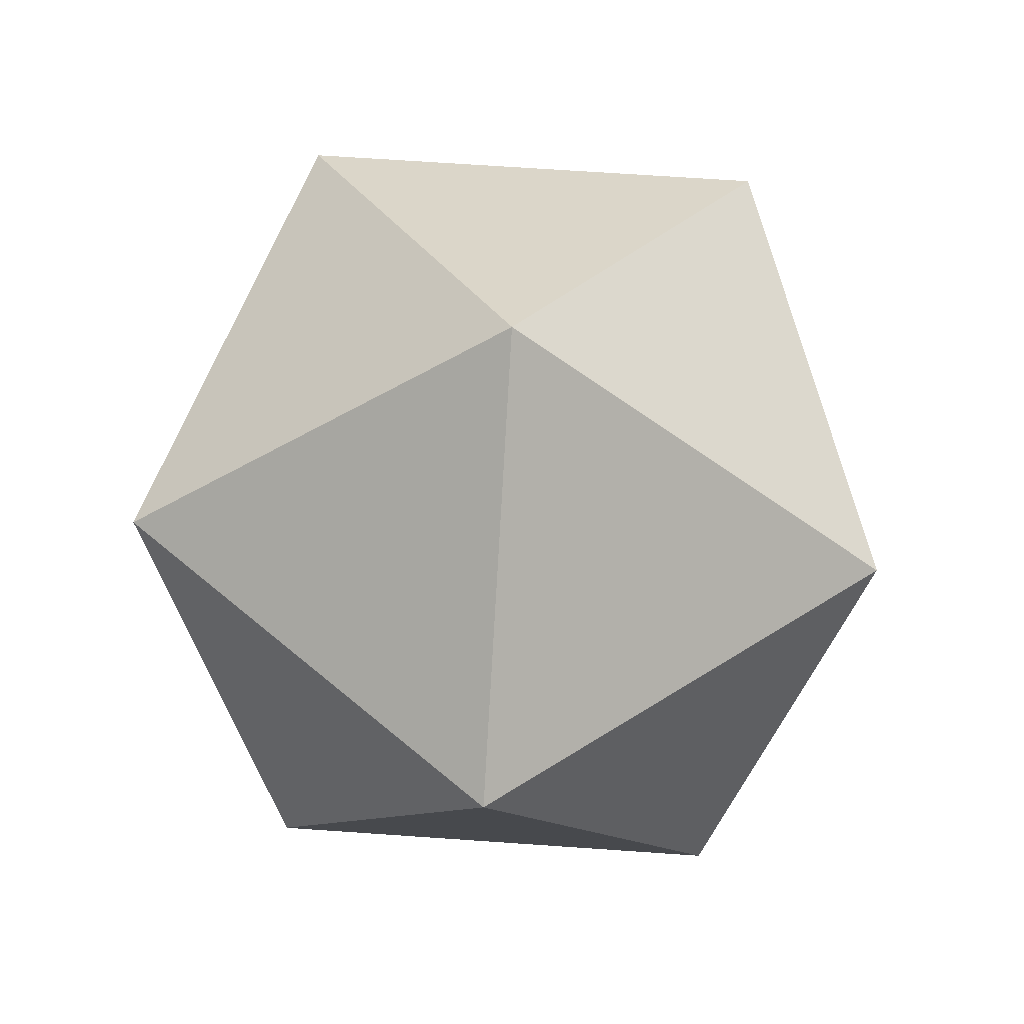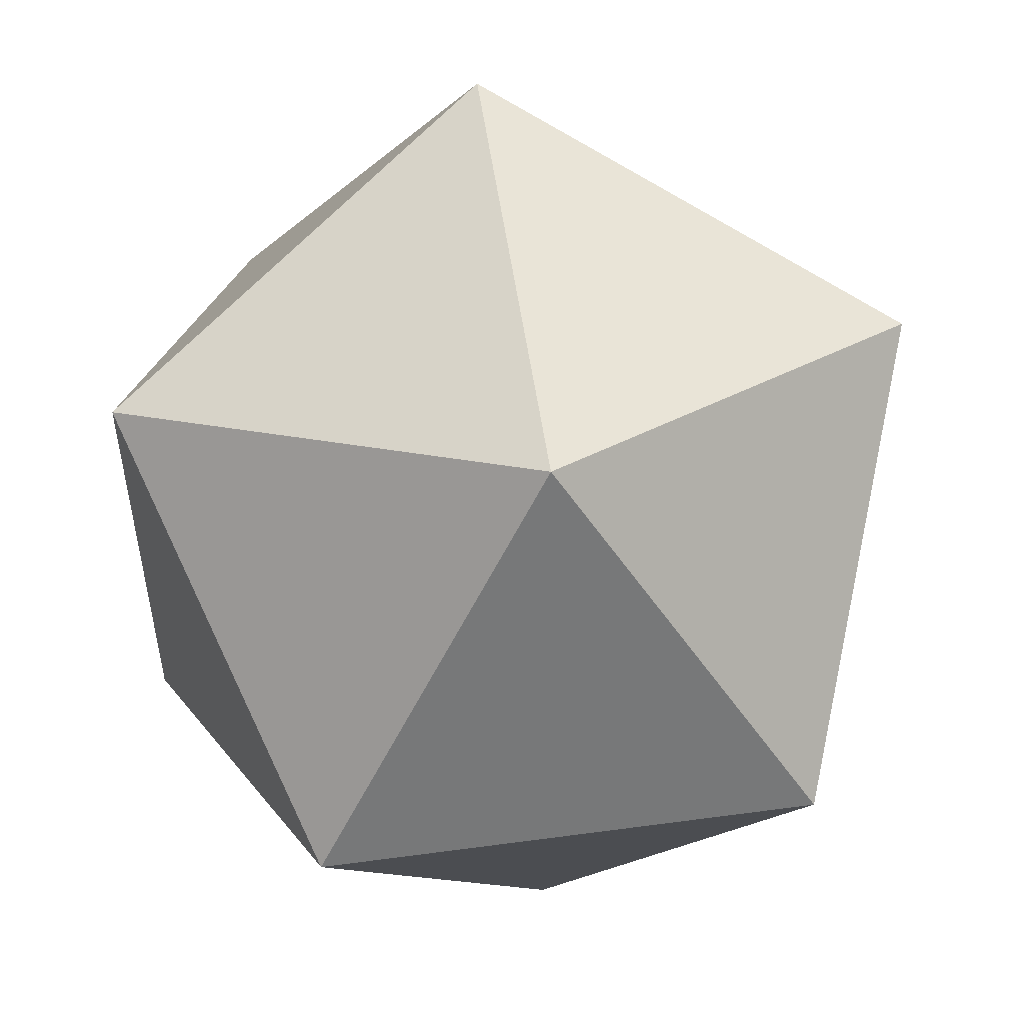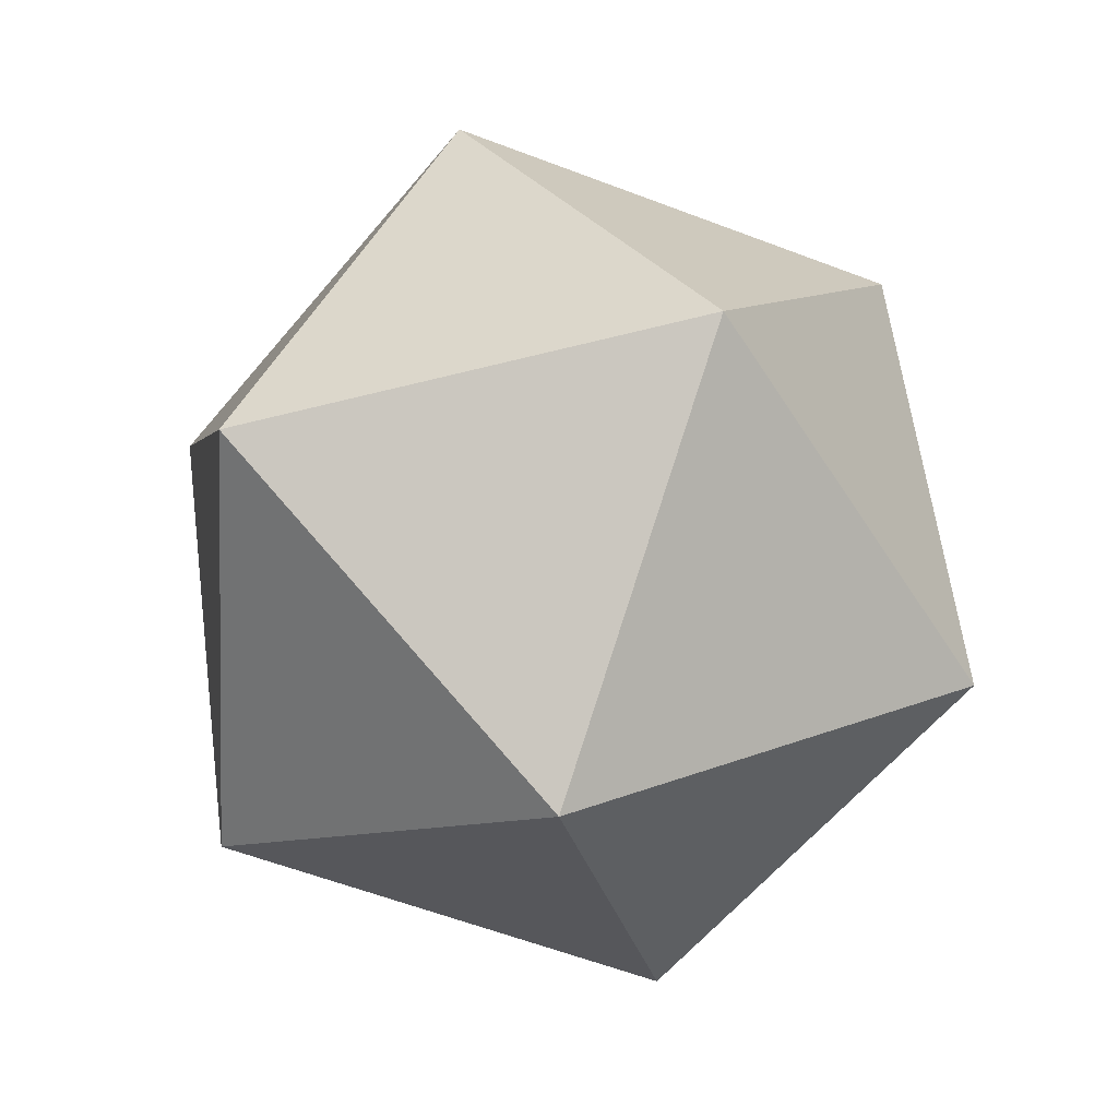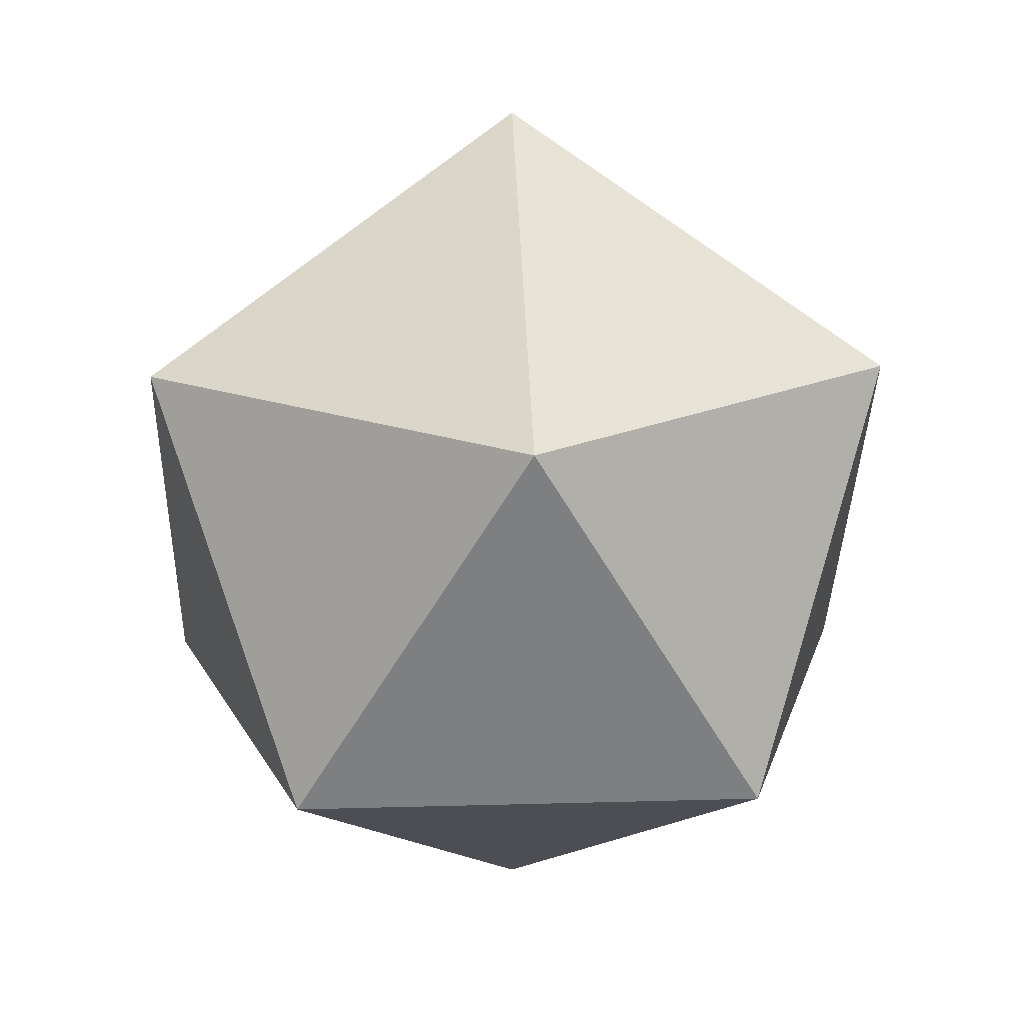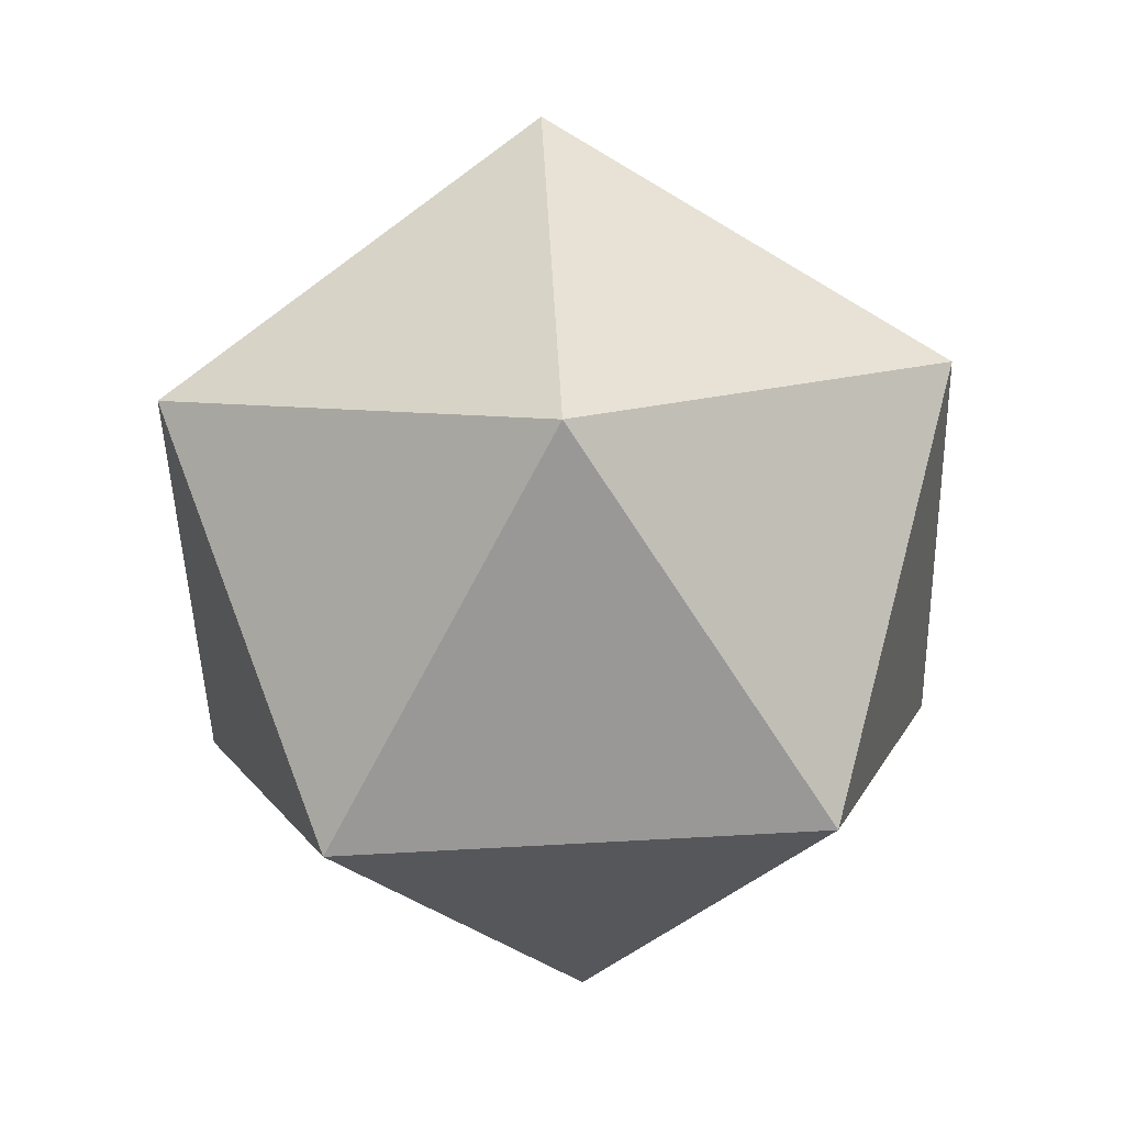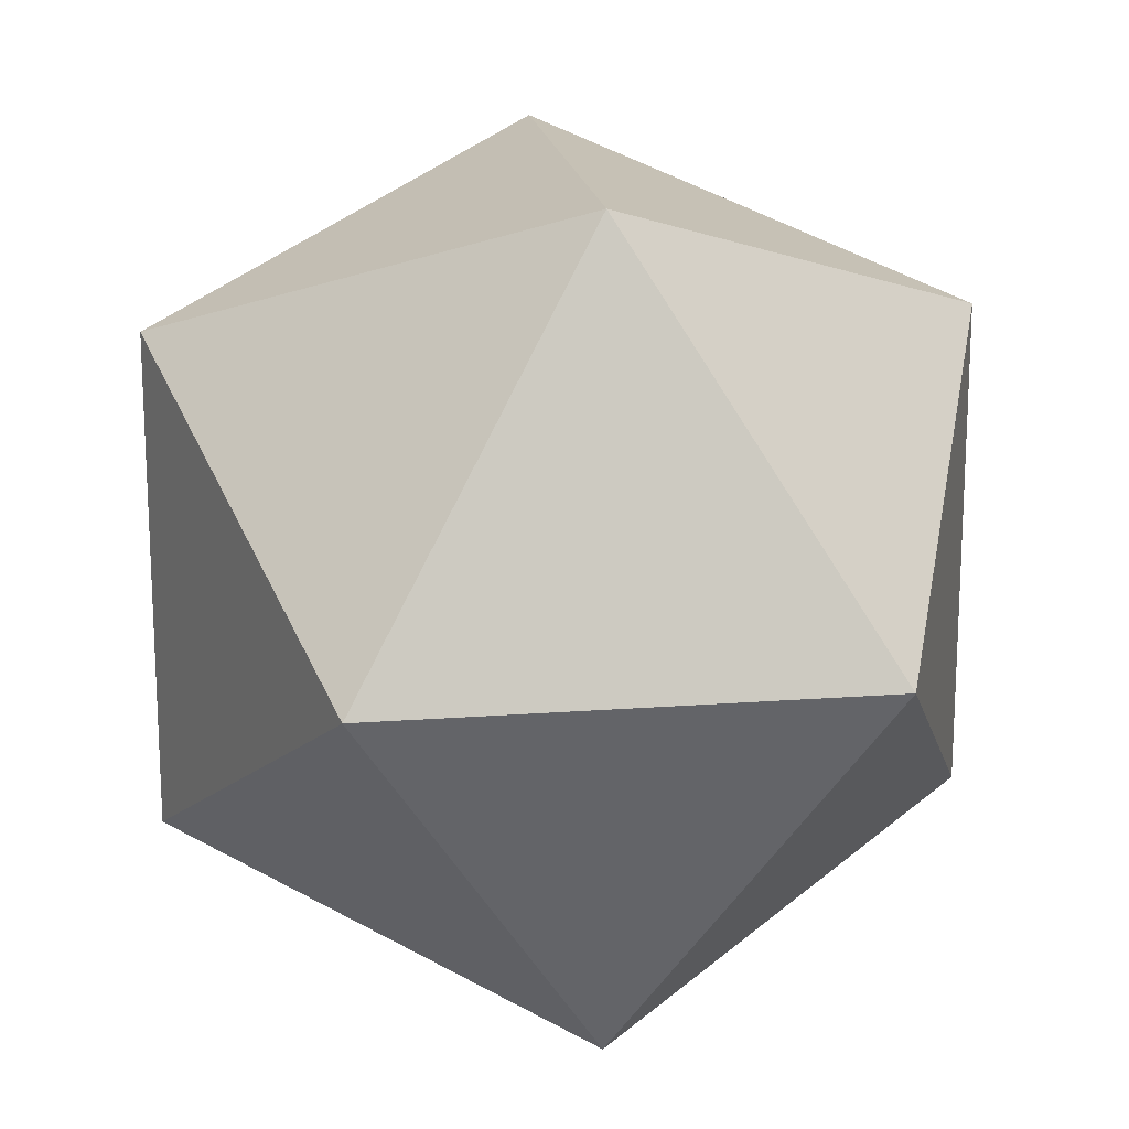
<metadata>
{"format":"obj","ext":"obj","renderer":"f3d","projection":"perspective","resolution":1024,"background":"white","views":[{"elev":66.9,"azim":94.0,"up":"+Y"},{"elev":54.1,"azim":-39.9,"up":"+Z"},{"elev":-59.6,"azim":176.6,"up":"+Y"},{"elev":19.8,"azim":159.0,"up":"+Y"},{"elev":74.1,"azim":-165.0,"up":"+Y"},{"elev":18.0,"azim":-40.1,"up":"+Z"}]}
</metadata>
<code>
o Icosphere
v 0 -0.6 0
v 0.4342 -0.2683 0.3154
v -0.1658 -0.2683 0.5104
v -0.5367 -0.2683 0
v -0.1658 -0.2683 -0.5104
v 0.4342 -0.2683 -0.3154
v 0.1658 0.2683 0.5104
v -0.4342 0.2683 0.3154
v -0.4342 0.2683 -0.3154
v 0.1658 0.2683 -0.5104
v 0.5367 0.2683 0
v 0 0.6 0
f 1 2 3
f 2 1 6
f 1 3 4
f 1 4 5
f 1 5 6
f 2 6 11
f 3 2 7
f 4 3 8
f 5 4 9
f 6 5 10
f 2 11 7
f 3 7 8
f 4 8 9
f 5 9 10
f 6 10 11
f 7 11 12
f 8 7 12
f 9 8 12
f 10 9 12
f 11 10 12

</code>
